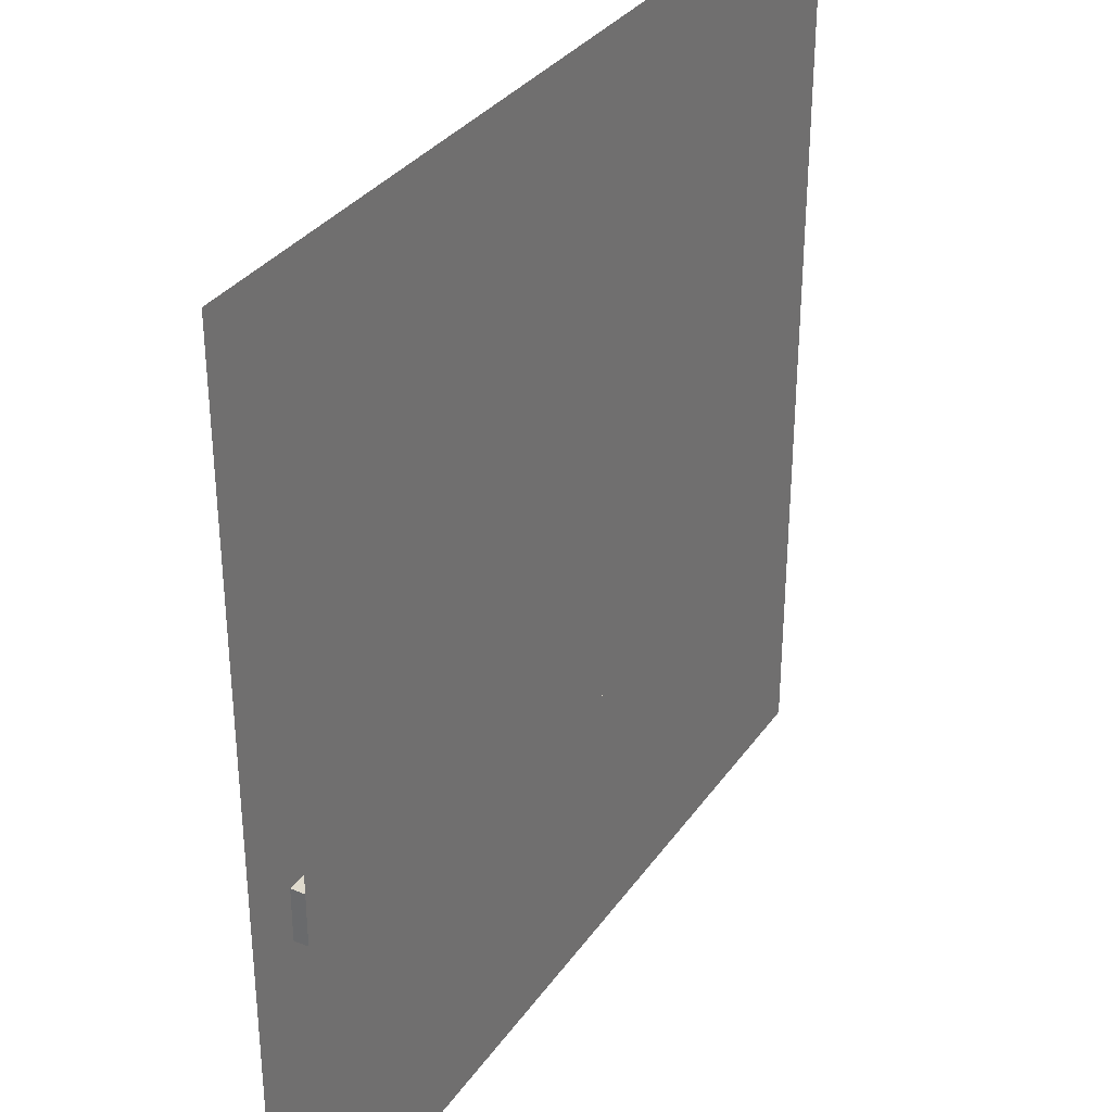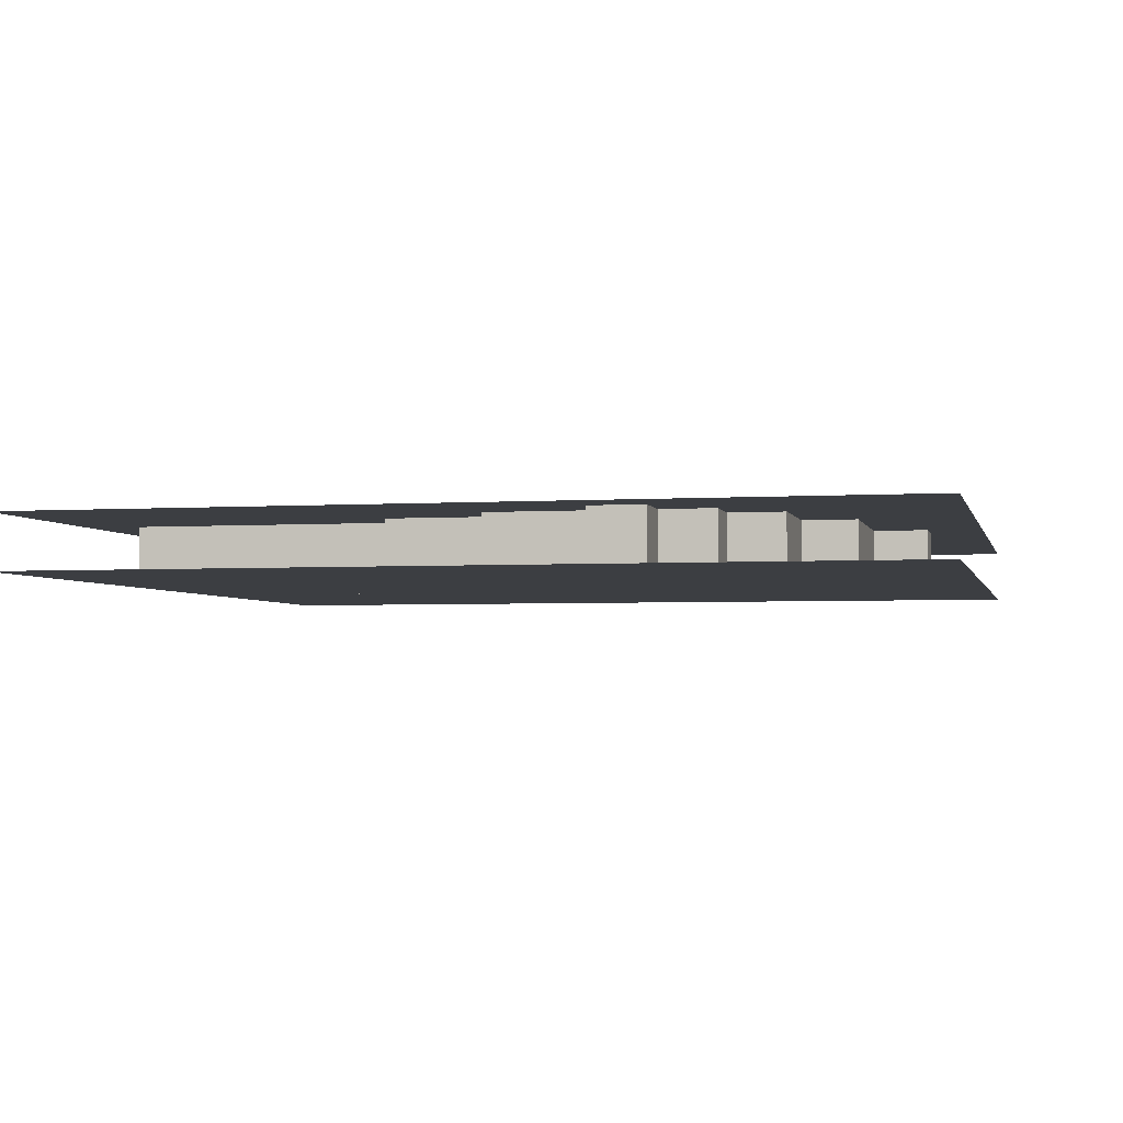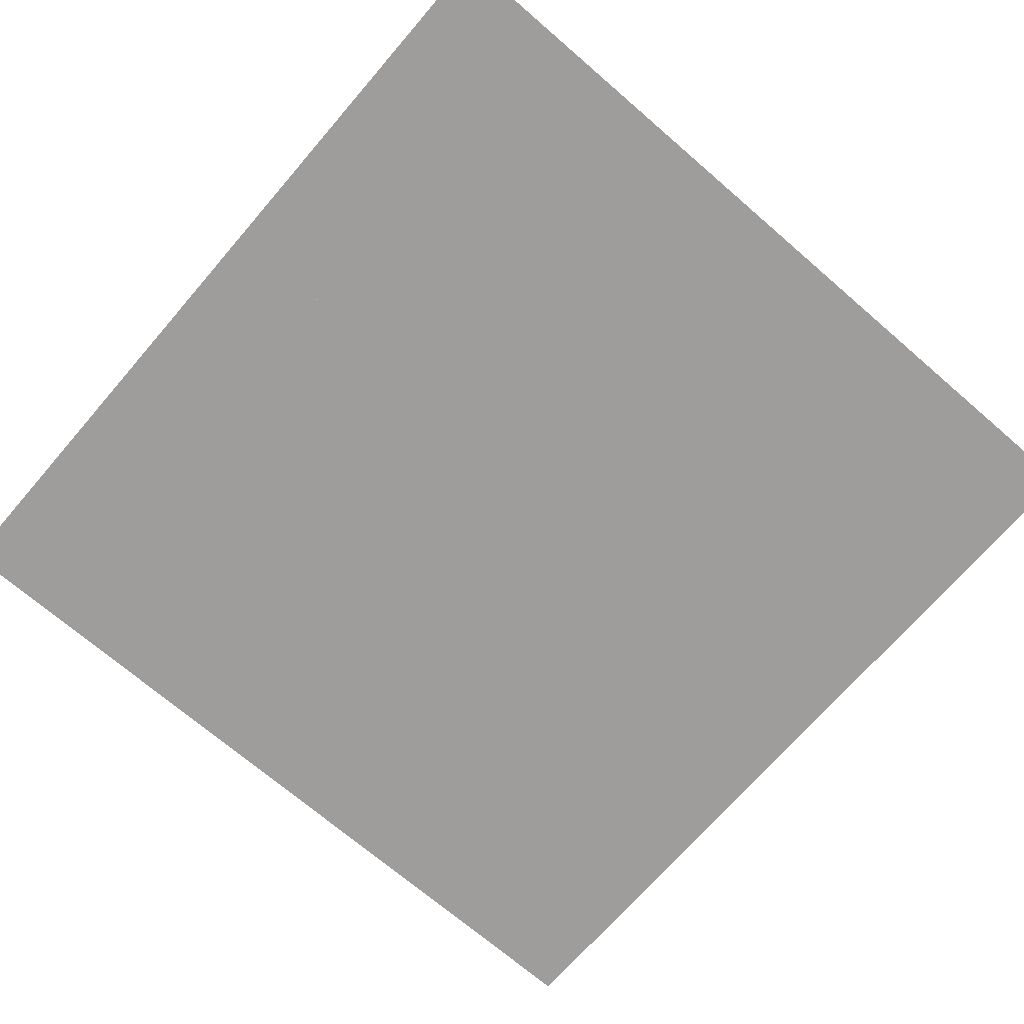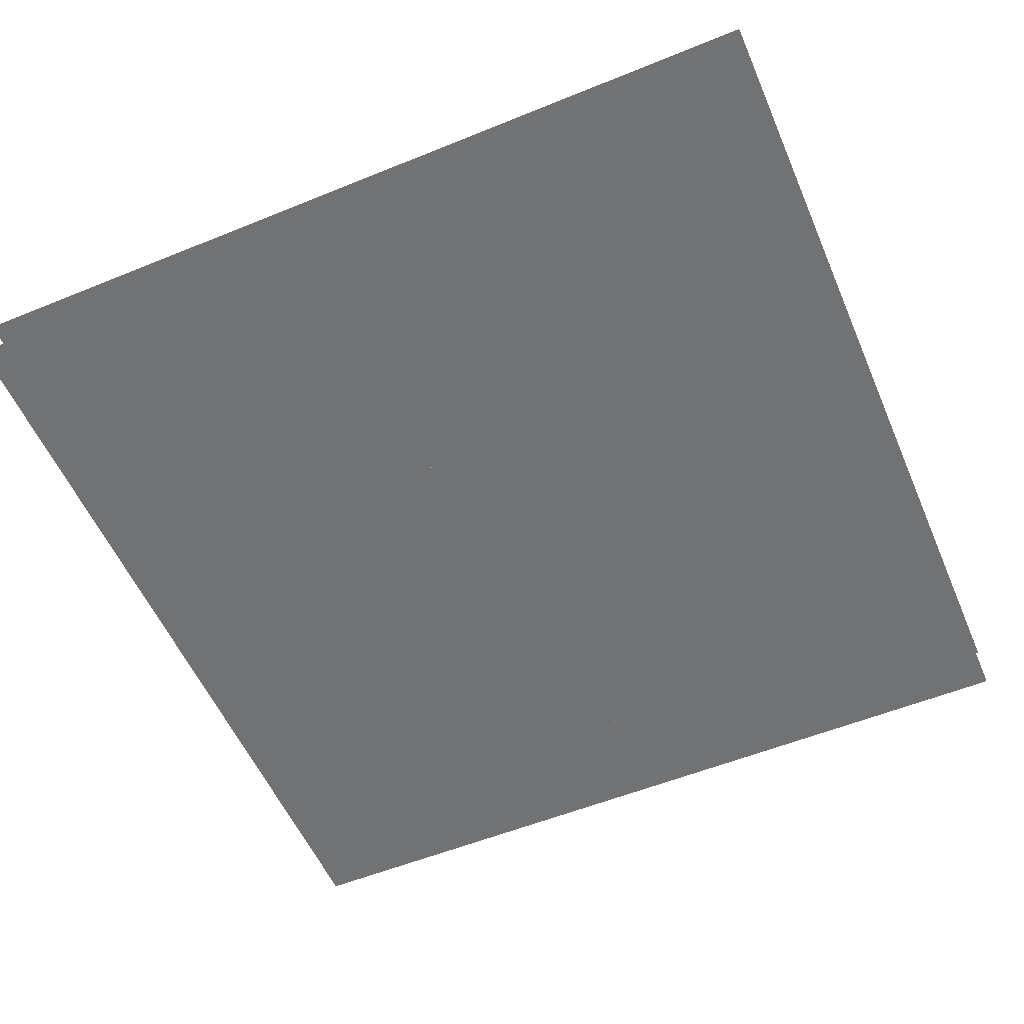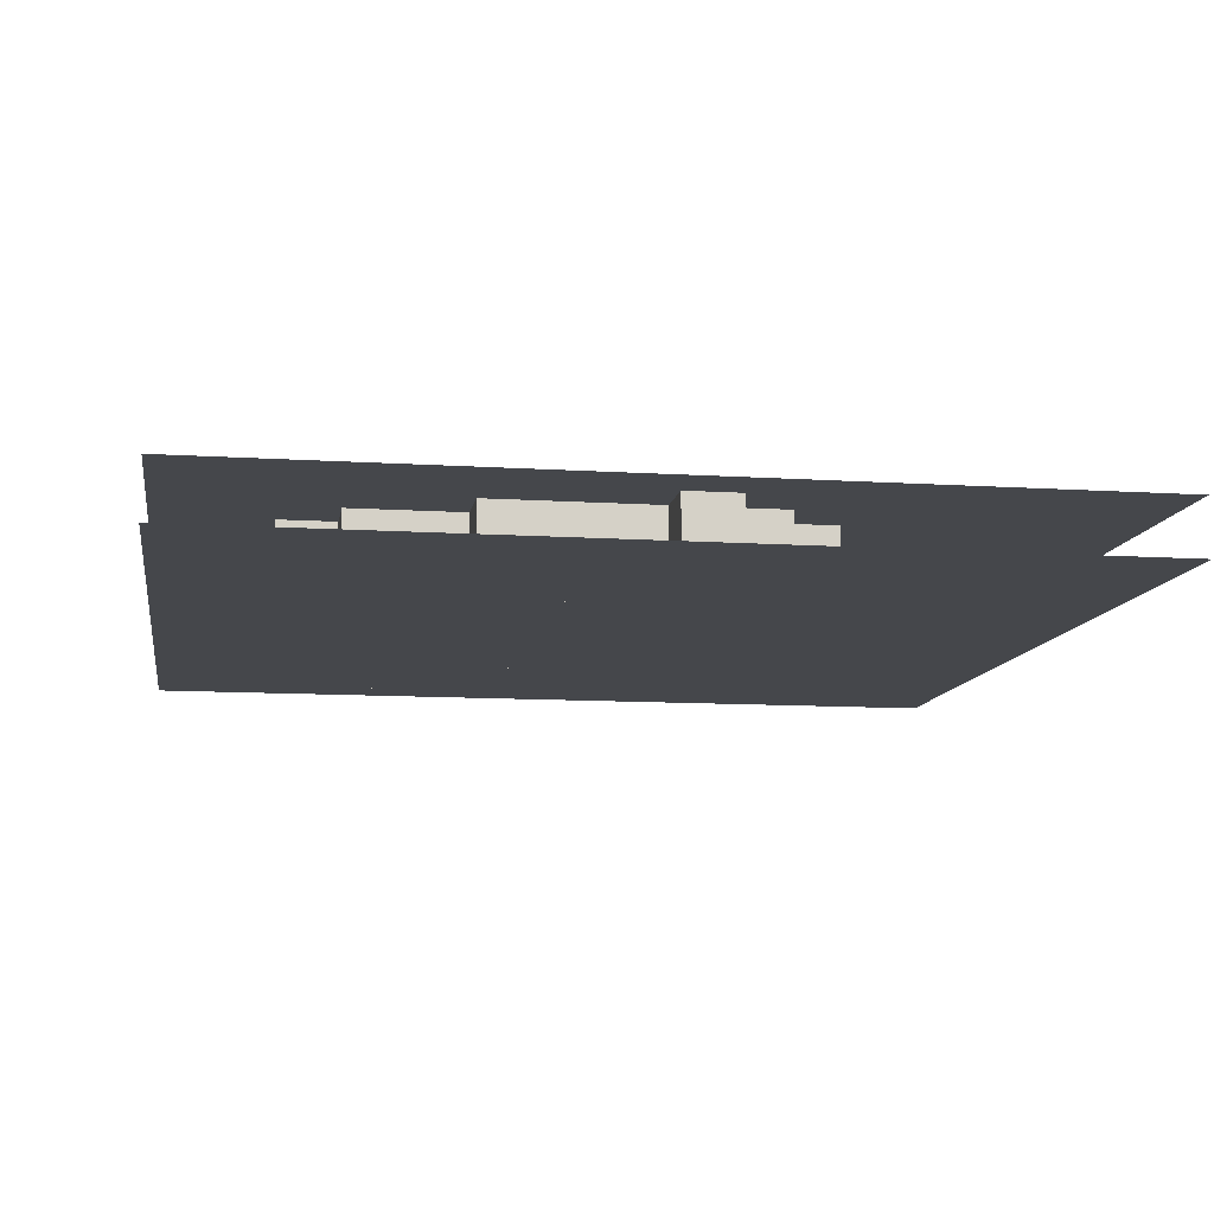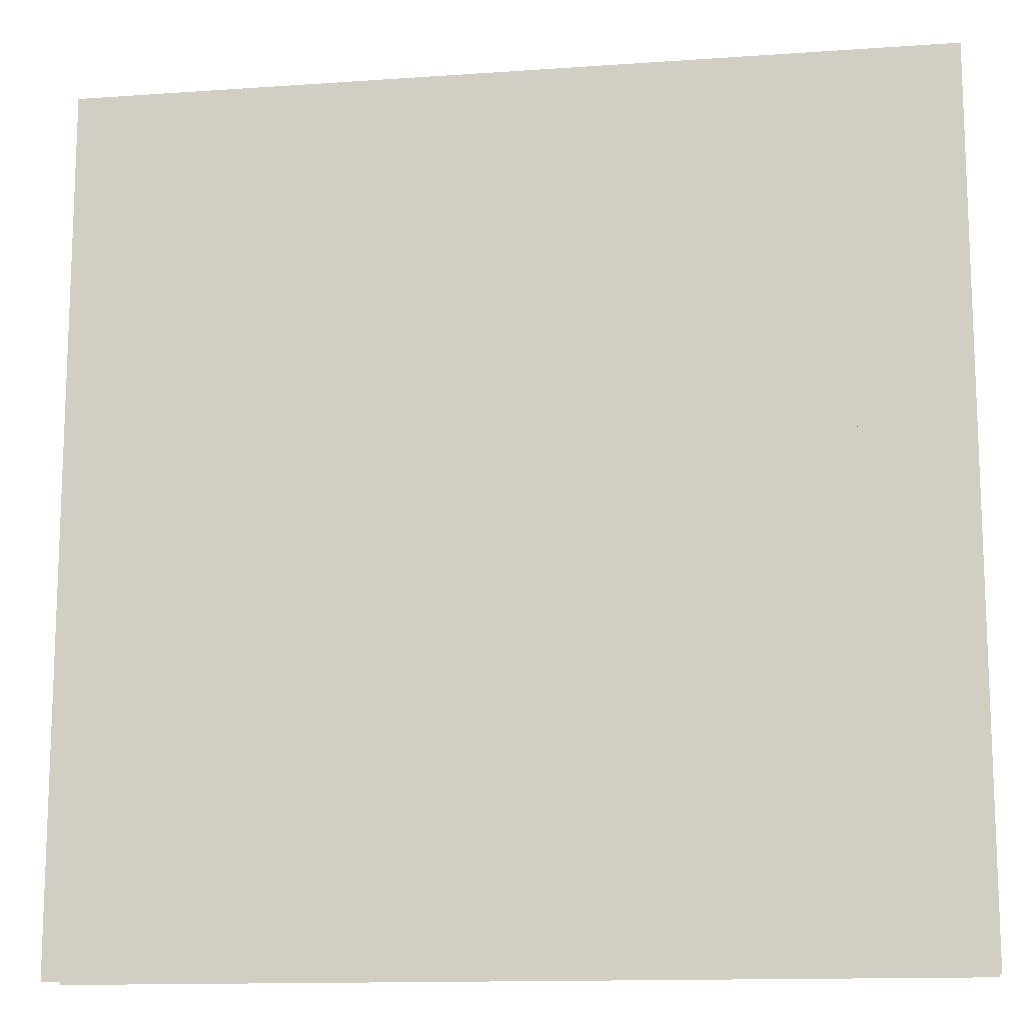
<metadata>
{"format":"obj","ext":"obj","renderer":"f3d","projection":"perspective","resolution":1024,"background":"white","views":[{"elev":32.9,"azim":-60.5,"up":"+Y"},{"elev":-3.2,"azim":-77.1,"up":"+Z"},{"elev":-70.5,"azim":49.2,"up":"+Z"},{"elev":-55.4,"azim":113.2,"up":"+Z"},{"elev":-10.6,"azim":-9.2,"up":"+Z"},{"elev":-13.5,"azim":9.0,"up":"+Y"}]}
</metadata>
<code>
v 1 1 0.4688
v 1 0 0.4688
v 0 0 0.4688
v 0 1 0.4688
v 0 1 0.5312
v 0 0 0.5312
v 1 0 0.5312
v 1 1 0.5312
v 0.25 0.9375 0.4688
v 0.25 0.9375 0.5312
v 0.5 0.9375 0.5312
v 0.5 0.9375 0.4688
v 0.25 0.625 0.4688
v 0.25 0.625 0.5312
v 0.5 0.875 0.5312
v 0.5 0.875 0.4688
v 0.25 0.8125 0.5312
v 0.25 0.8125 0.4688
v 0.3125 0.8125 0.4688
v 0.3125 0.8125 0.5312
v 0.625 0.875 0.5312
v 0.625 0.875 0.4688
v 0.625 0.125 0.5312
v 0.625 0.125 0.4688
v 0.3125 0.125 0.4688
v 0.3125 0.125 0.5312
v 0.625 0.8125 0.4688
v 0.625 0.8125 0.5312
v 0.75 0.8125 0.5312
v 0.75 0.8125 0.4688
v 0.75 0.3125 0.5312
v 0.75 0.3125 0.4688
v 0.25 0.75 0.4688
v 0.25 0.75 0.5312
v 0.875 0.75 0.5312
v 0.875 0.75 0.4688
v 0.875 0.5625 0.5312
v 0.875 0.5625 0.4688
v 0.875 0.6875 0.4688
v 0.875 0.6875 0.5312
v 0.9375 0.6875 0.5312
v 0.9375 0.6875 0.4688
v 0.875 0.625 0.5312
v 0.875 0.625 0.4688
v 0.9375 0.625 0.4688
v 0.9375 0.625 0.5312
v 0.1875 0.625 0.4688
v 0.1875 0.625 0.5312
v 0.1875 0.1875 0.4688
v 0.1875 0.1875 0.5312
v 0.8125 0.5625 0.5312
v 0.8125 0.5625 0.4688
v 0.8125 0.4375 0.5312
v 0.8125 0.4375 0.4688
v 0.125 0.5 0.4688
v 0.125 0.5 0.5312
v 0.1875 0.5 0.5312
v 0.1875 0.5 0.4688
v 0.125 0.25 0.4688
v 0.125 0.25 0.5312
v 0.75 0.4375 0.5312
v 0.75 0.4375 0.4688
v 0.0625 0.375 0.4688
v 0.0625 0.375 0.5312
v 0.125 0.375 0.5312
v 0.125 0.375 0.4688
v 0.0625 0.3125 0.5312
v 0.0625 0.3125 0.4688
v 0.1875 0.25 0.4688
v 0.1875 0.25 0.5312
v 0.6875 0.3125 0.5312
v 0.6875 0.1875 0.5312
v 0.6875 0.1875 0.4688
v 0.6875 0.3125 0.4688
v 0.5 0.0625 0.5312
v 0.5 0.0625 0.4688
v 0.5625 0.0625 0.4688
v 0.5625 0.0625 0.5312
v 0.5 0.125 0.4688
v 0.5 0.125 0.5312
v 0.5625 0.125 0.5312
v 0.5625 0.125 0.4688
f 1 2 3 4
f 5 6 7 8
f 9 10 11 12
f 9 13 14 10
f 11 15 16 12
f 17 18 19 20
f 16 15 21 22
f 21 23 24 22
f 19 25 26 20
f 27 28 29 30
f 29 31 32 30
f 33 34 35 36
f 35 37 38 36
f 39 40 41 42
f 43 44 45 46
f 41 46 45 42
f 47 48 14 13
f 47 49 50 48
f 51 52 38 37
f 51 53 54 52
f 55 56 57 58
f 55 59 60 56
f 61 62 54 53
f 63 64 65 66
f 67 68 32 31
f 63 68 67 64
f 60 59 69 70
f 71 72 73 74
f 50 49 73 72
f 26 25 24 23
f 75 76 77 78
f 79 76 75 80
f 81 78 77 82

</code>
